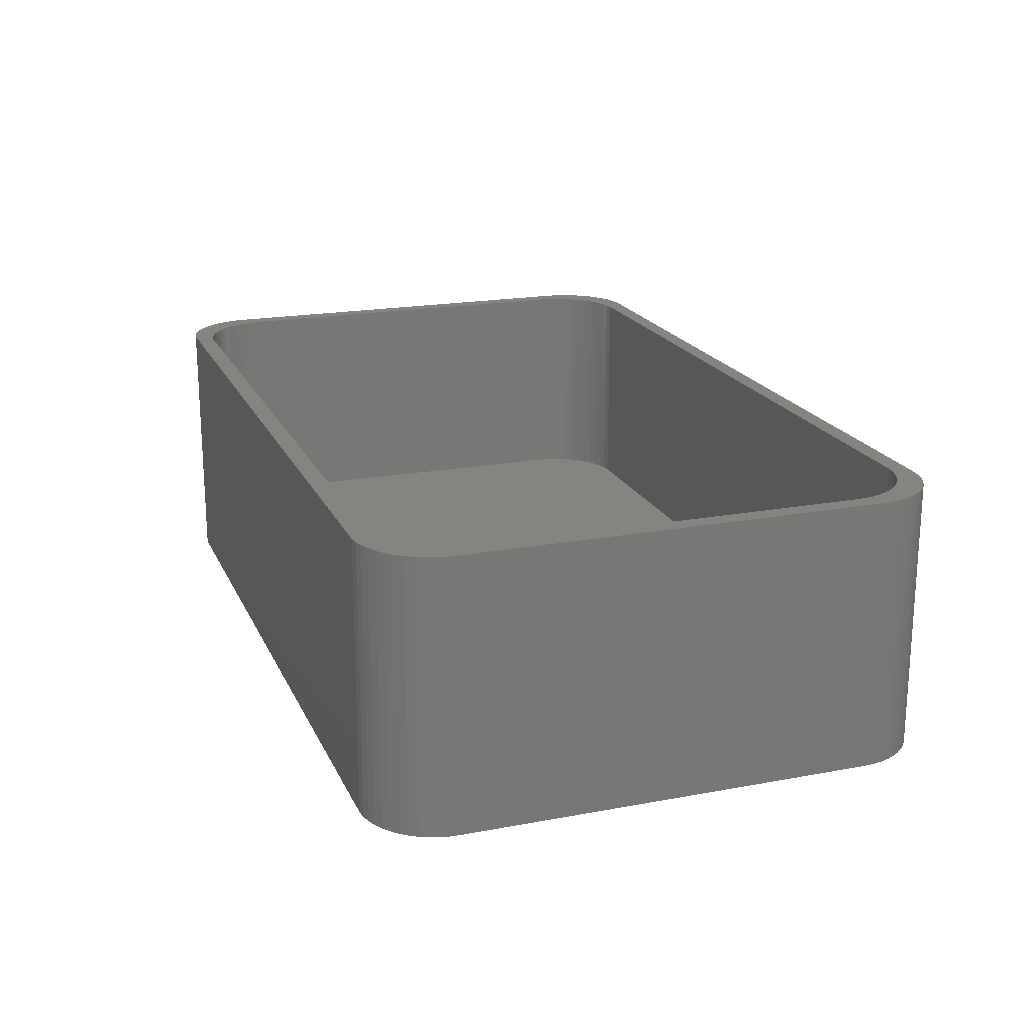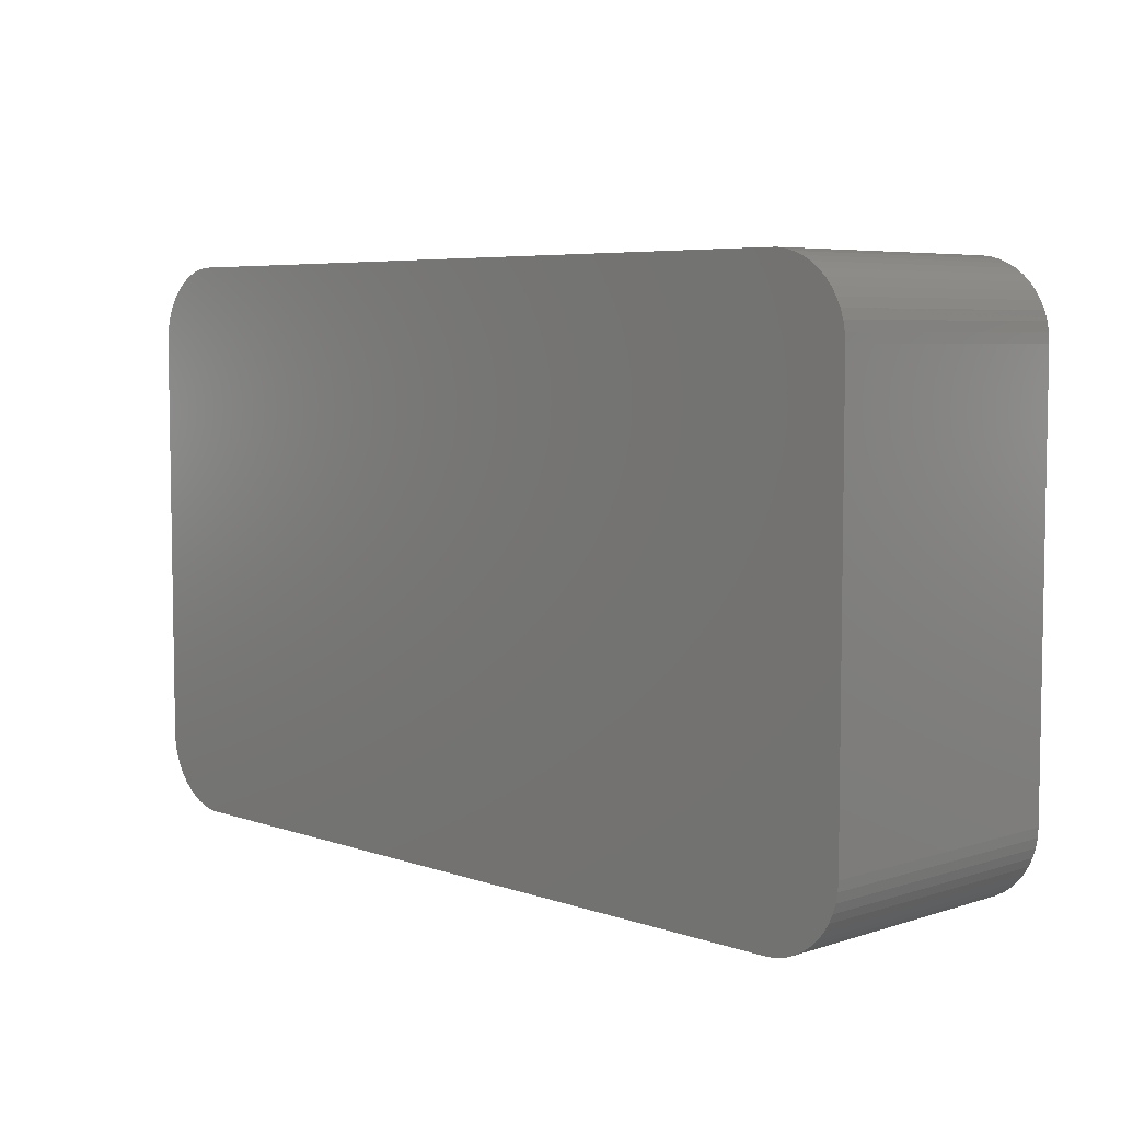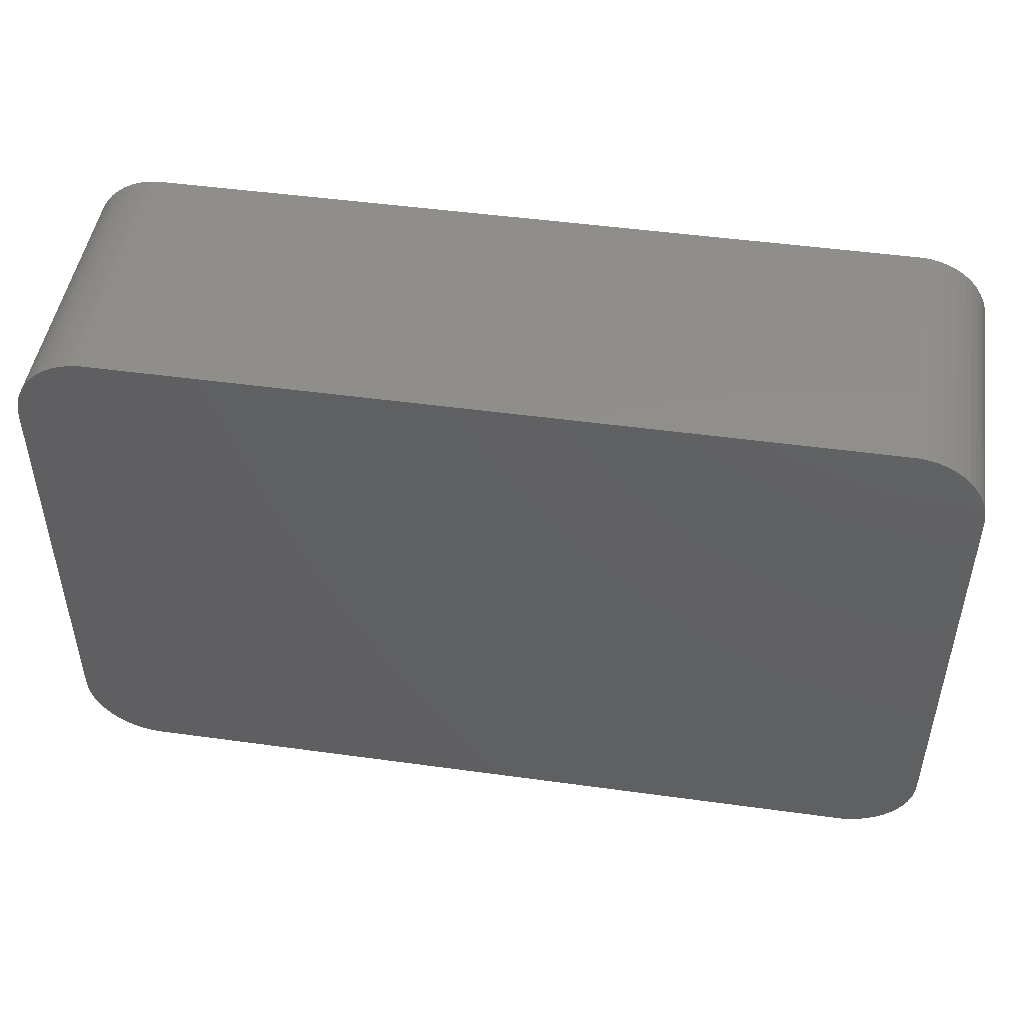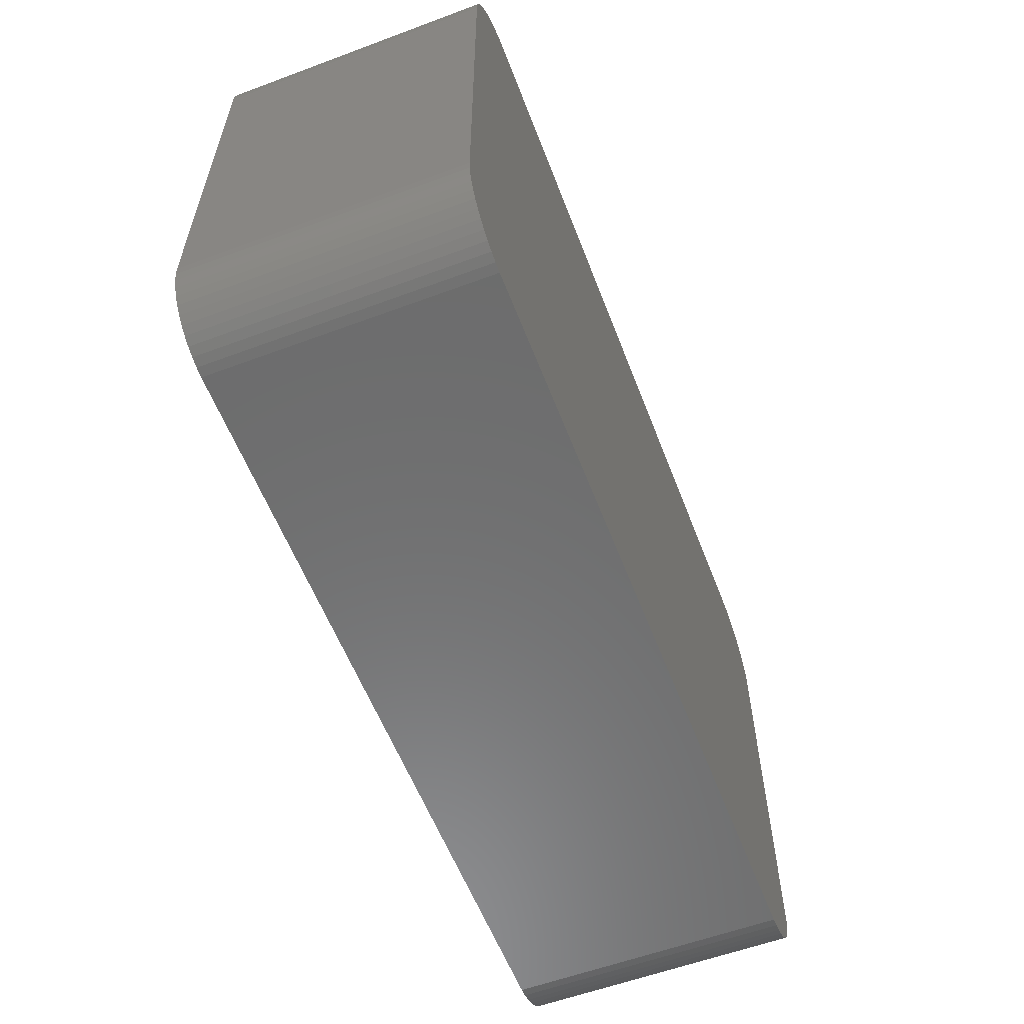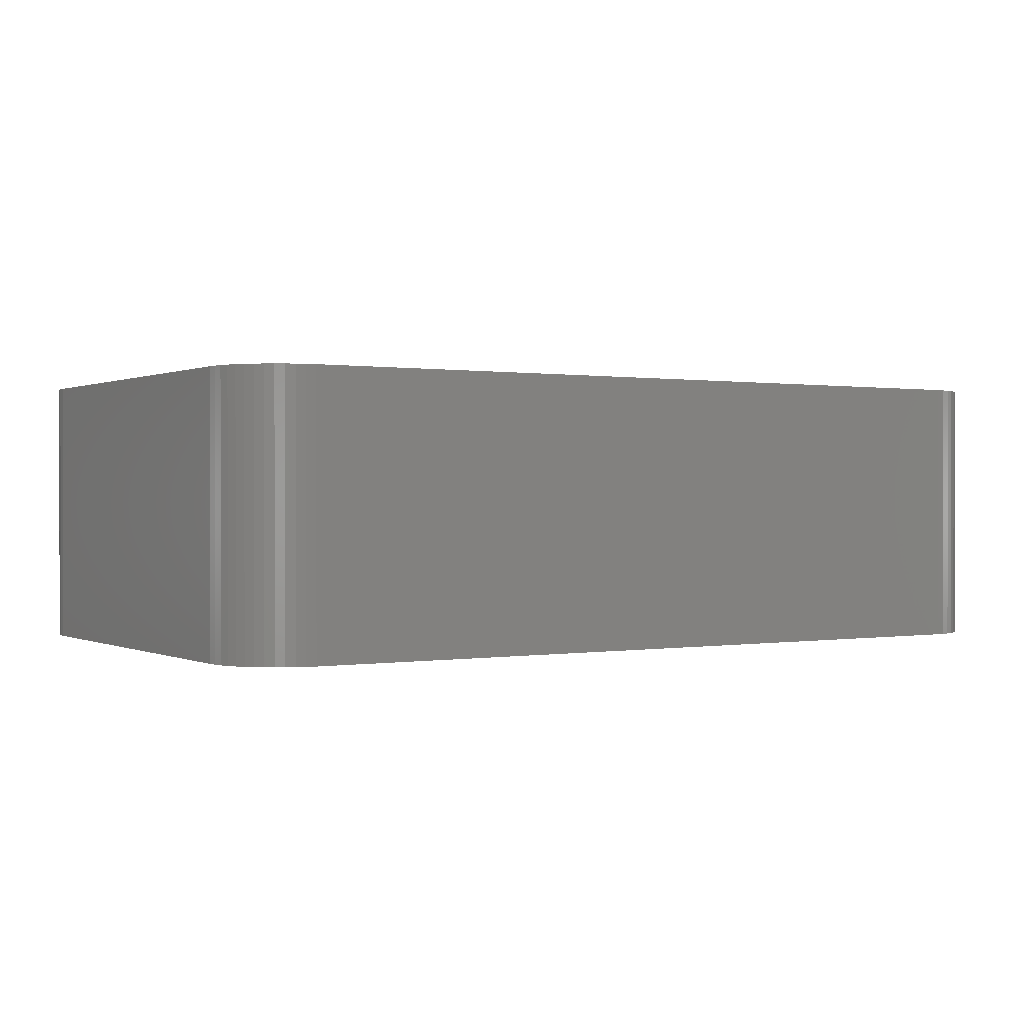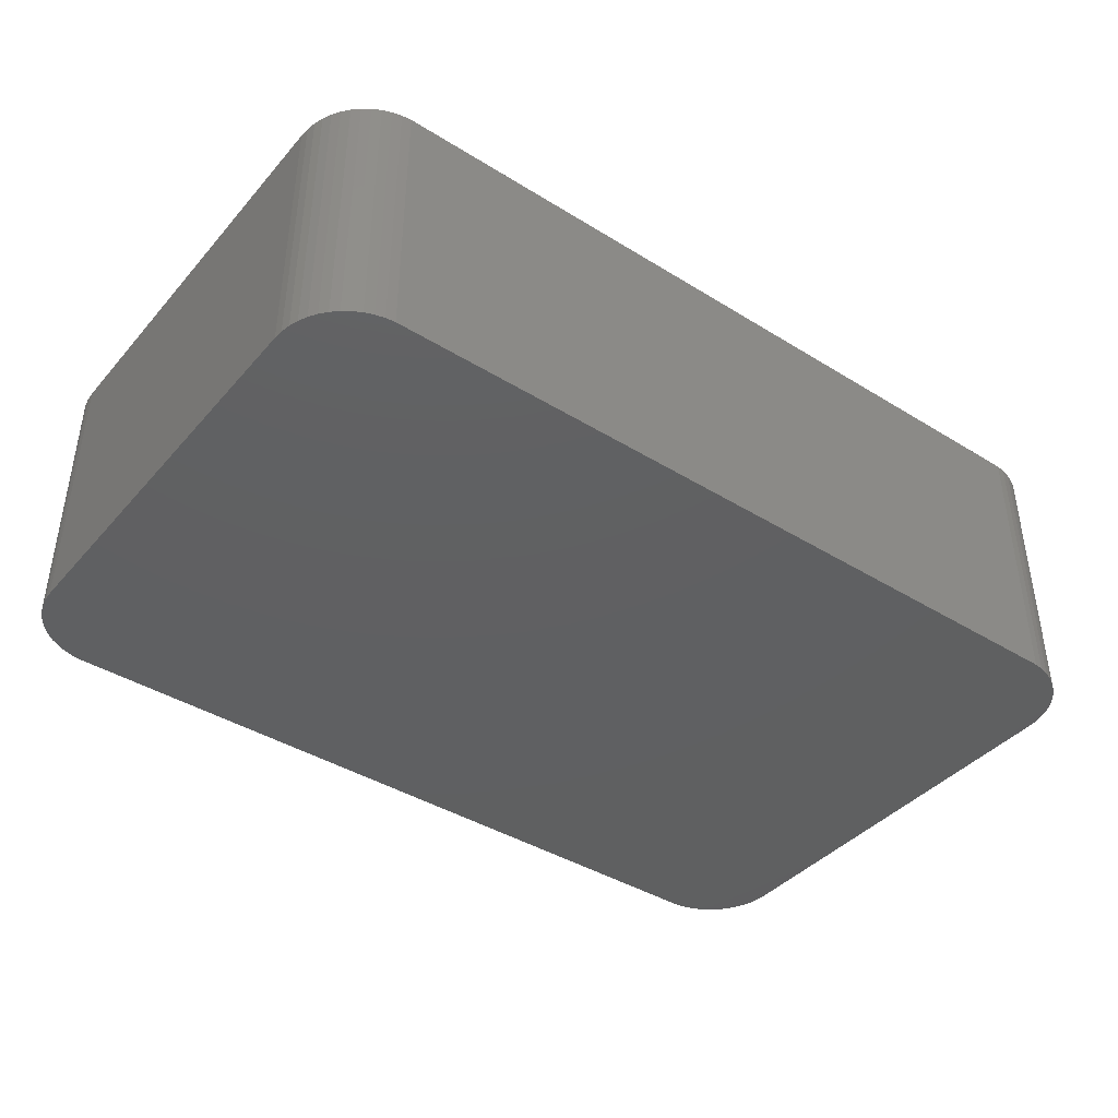
<metadata>
{"format":"stl","ext":"stl","renderer":"f3d","projection":"perspective","resolution":1024,"background":"white","views":[{"elev":19.5,"azim":70.8,"up":"+Z"},{"elev":5.8,"azim":-133.9,"up":"+Y"},{"elev":47.8,"azim":-171.2,"up":"+Y"},{"elev":-58.4,"azim":111.0,"up":"+Y"},{"elev":0.4,"azim":148.2,"up":"+Z"},{"elev":-40.9,"azim":-37.0,"up":"+Z"}]}
</metadata>
<code>
# stl→obj: 208 verts, 412 faces
v -30 -13.75 0
v -30 13.75 18
v -30 13.75 0
v -30 -13.75 18
v -29.96 -14.38 0
v -29.96 -14.38 18
v 29.05 16.69 18
v 28.64 17.17 0
v 28.64 17.17 18
v 29.05 16.69 0
v -29.96 14.38 18
v -29.96 14.38 0
v 28.64 13.79 18
v 30 13.75 18
v 29.96 14.38 18
v 28.8 12.55 18
v 30 -13.75 18
v 28.45 14.39 18
v 29.84 14.99 18
v 28.8 -12.55 18
v 28.18 14.96 18
v 29.65 15.59 18
v 28.76 -13.18 18
v 29.38 16.16 18
v 28.64 -13.79 18
v 27.85 15.49 18
v 29.96 -14.38 18
v 28.45 -14.39 18
v 28.76 13.18 18
v 27.44 15.97 18
v 28.19 17.6 18
v 26.99 16.4 18
v 27.68 17.97 18
v 26.48 16.77 18
v 27.13 18.27 18
v 25.93 17.07 18
v 26.55 18.51 18
v 25.94 18.66 18
v 25.35 17.31 18
v 25.31 18.74 18
v 24.74 17.46 18
v 24.11 17.54 18
v -24.11 17.54 18
v -25.31 18.74 18
v -24.74 17.46 18
v -25.35 17.31 18
v -25.94 18.66 18
v -25.93 17.07 18
v -26.55 18.51 18
v -27.13 18.27 18
v -26.48 16.77 18
v -27.68 17.97 18
v -26.99 16.4 18
v -28.19 17.6 18
v -27.44 15.97 18
v -28.64 17.17 18
v -29.05 16.69 18
v -27.85 15.49 18
v -29.38 16.16 18
v -28.18 14.96 18
v -29.65 15.59 18
v -29.84 14.99 18
v -28.45 14.39 18
v 29.84 -14.99 18
v 28.18 -14.96 18
v 29.65 -15.59 18
v 29.38 -16.16 18
v 27.85 -15.49 18
v 29.05 -16.69 18
v 27.44 -15.97 18
v 28.64 -17.17 18
v 28.19 -17.6 18
v 26.99 -16.4 18
v 27.68 -17.97 18
v 26.48 -16.77 18
v 27.13 -18.27 18
v 25.93 -17.07 18
v 26.55 -18.51 18
v 25.94 -18.66 18
v 25.35 -17.31 18
v 25.31 -18.74 18
v 24.74 -17.46 18
v 24.11 -17.54 18
v -24.11 -17.54 18
v -25.31 -18.74 18
v -24.74 -17.46 18
v -25.35 -17.31 18
v -25.94 -18.66 18
v -25.93 -17.07 18
v -27.13 -18.27 18
v -26.48 -16.77 18
v -26.55 -18.51 18
v -27.68 -17.97 18
v -26.99 -16.4 18
v -28.19 -17.6 18
v -27.44 -15.97 18
v -29.05 -16.69 18
v -27.85 -15.49 18
v -29.38 -16.16 18
v -28.18 -14.96 18
v -29.84 -14.99 18
v -28.45 -14.39 18
v -28.64 -13.79 18
v -28.64 -17.17 18
v -28.76 -13.18 18
v -28.8 -12.55 18
v -28.8 12.55 18
v -28.64 13.79 18
v -28.76 13.18 18
v -29.65 -15.59 18
v -25.31 -18.74 0
v 25.31 -18.74 0
v 30 -13.75 0
v 29.96 -14.38 0
v 30 13.75 0
v -25.94 18.66 0
v -26.55 18.51 0
v 25.31 18.74 0
v -25.31 18.74 0
v -29.05 16.69 0
v -28.64 17.17 0
v -27.13 -18.27 0
v -26.55 -18.51 0
v -28.64 -17.17 0
v -28.19 -17.6 0
v 29.65 15.59 0
v 29.84 14.99 0
v 25.94 18.66 0
v -29.84 14.99 0
v -29.65 15.59 0
v -27.68 17.97 0
v -28.19 17.6 0
v -29.38 16.16 0
v 29.84 -14.99 0
v 29.65 -15.59 0
v 29.96 14.38 0
v 29.38 -16.16 0
v 29.05 -16.69 0
v 28.64 -17.17 0
v 29.38 16.16 0
v 28.19 -17.6 0
v 27.68 -17.97 0
v 27.13 -18.27 0
v 28.19 17.6 0
v 26.55 -18.51 0
v 27.68 17.97 0
v 25.94 -18.66 0
v 27.13 18.27 0
v 26.55 18.51 0
v -25.94 -18.66 0
v -27.68 -17.97 0
v -27.13 18.27 0
v -29.05 -16.69 0
v -29.38 -16.16 0
v -29.65 -15.59 0
v -29.84 -14.99 0
v -28.8 12.55 3
v -28.8 -12.55 3
v -28.76 -13.18 3
v -28.76 13.18 3
v 25.93 17.07 3
v 26.48 16.77 3
v -26.48 16.77 3
v -25.93 17.07 3
v 24.11 -17.54 3
v -24.11 -17.54 3
v 28.76 -13.18 3
v 28.8 -12.55 3
v 28.8 12.55 3
v 24.11 17.54 3
v 24.74 17.46 3
v -24.74 17.46 3
v -24.11 17.54 3
v -27.85 -15.49 3
v -27.44 -15.97 3
v -28.45 -14.39 3
v -28.18 -14.96 3
v -25.93 -17.07 3
v -26.48 -16.77 3
v -26.99 -16.4 3
v 26.99 16.4 3
v 27.44 15.97 3
v -25.35 17.31 3
v -28.64 13.79 3
v 28.76 13.18 3
v 28.64 13.79 3
v 28.45 14.39 3
v 28.18 14.96 3
v 28.64 -13.79 3
v 27.85 15.49 3
v 28.45 -14.39 3
v 28.18 -14.96 3
v 27.85 -15.49 3
v 27.44 -15.97 3
v 26.99 -16.4 3
v 25.35 17.31 3
v 26.48 -16.77 3
v 25.93 -17.07 3
v 25.35 -17.31 3
v 24.74 -17.46 3
v -24.74 -17.46 3
v -25.35 -17.31 3
v -26.99 16.4 3
v -27.44 15.97 3
v -27.85 15.49 3
v -28.18 14.96 3
v -28.45 14.39 3
v -28.64 -13.79 3
f 1 2 3
f 2 1 4
f 5 4 1
f 4 5 6
f 7 8 9
f 8 7 10
f 3 11 12
f 11 3 2
f 13 14 15
f 14 16 17
f 18 15 19
f 20 17 16
f 21 19 22
f 23 17 20
f 21 22 24
f 25 17 23
f 26 24 7
f 17 25 27
f 28 27 25
f 14 29 16
f 30 7 9
f 14 13 29
f 15 18 13
f 30 9 31
f 19 21 18
f 24 26 21
f 32 31 33
f 7 30 26
f 34 33 35
f 31 32 30
f 36 35 37
f 33 34 32
f 36 37 38
f 35 36 34
f 38 39 36
f 40 39 38
f 40 41 39
f 40 42 41
f 40 43 42
f 44 43 40
f 44 45 43
f 44 46 45
f 47 46 44
f 46 47 48
f 49 48 47
f 50 48 49
f 48 50 51
f 52 51 50
f 51 52 53
f 54 53 52
f 53 54 55
f 56 55 54
f 57 55 56
f 55 57 58
f 59 58 57
f 58 59 60
f 61 60 59
f 62 60 61
f 11 63 62
f 60 62 63
f 27 28 64
f 65 64 28
f 64 65 66
f 66 65 67
f 68 67 65
f 67 68 69
f 70 69 68
f 69 70 71
f 71 70 72
f 73 72 70
f 72 73 74
f 75 74 73
f 74 75 76
f 77 76 75
f 76 77 78
f 78 77 79
f 80 79 77
f 80 81 79
f 82 81 80
f 83 81 82
f 84 81 83
f 84 85 81
f 86 85 84
f 87 85 86
f 88 87 89
f 87 88 85
f 90 89 91
f 89 92 88
f 93 91 94
f 89 90 92
f 95 94 96
f 91 93 90
f 97 96 98
f 99 98 100
f 94 95 93
f 101 100 102
f 6 102 103
f 96 104 95
f 4 103 105
f 4 105 106
f 96 97 104
f 107 2 106
f 63 11 108
f 4 106 2
f 2 108 11
f 103 4 6
f 108 2 109
f 98 99 97
f 109 2 107
f 100 110 99
f 100 101 110
f 102 6 101
f 111 81 85
f 81 111 112
f 27 113 17
f 113 27 114
f 17 115 14
f 115 17 113
f 116 49 47
f 49 116 117
f 118 44 40
f 44 118 119
f 120 56 121
f 56 120 57
f 122 92 90
f 92 122 123
f 124 95 104
f 95 124 125
f 19 126 22
f 126 19 127
f 128 40 38
f 40 128 118
f 129 61 130
f 61 129 62
f 131 54 52
f 54 131 132
f 130 59 133
f 59 130 61
f 112 113 114
f 113 112 115
f 112 114 134
f 118 115 112
f 112 134 135
f 115 118 136
f 112 135 137
f 136 118 127
f 112 137 138
f 127 118 126
f 112 138 139
f 126 118 140
f 112 139 141
f 140 118 10
f 112 141 142
f 10 118 8
f 112 142 143
f 8 118 144
f 112 143 145
f 144 118 146
f 112 145 147
f 146 118 148
f 148 118 149
f 149 118 128
f 111 118 112
f 111 119 118
f 1 111 150
f 111 1 119
f 1 150 123
f 3 119 1
f 1 123 122
f 119 3 116
f 1 122 151
f 116 3 117
f 1 151 125
f 117 3 152
f 1 125 124
f 152 3 131
f 1 124 153
f 131 3 132
f 1 153 154
f 132 3 121
f 1 154 155
f 121 3 120
f 1 155 156
f 120 3 133
f 1 156 5
f 133 3 130
f 130 3 129
f 129 3 12
f 155 101 156
f 101 155 110
f 124 97 153
f 97 124 104
f 154 110 155
f 110 154 99
f 123 88 92
f 88 123 150
f 125 93 95
f 93 125 151
f 112 79 81
f 79 112 147
f 64 114 27
f 114 64 134
f 71 138 69
f 138 71 139
f 15 127 19
f 127 15 136
f 14 136 15
f 136 14 115
f 24 10 7
f 10 24 140
f 22 140 24
f 140 22 126
f 146 35 33
f 35 146 148
f 8 31 9
f 31 8 144
f 148 37 35
f 37 148 149
f 119 47 44
f 47 119 116
f 12 62 129
f 62 12 11
f 152 52 50
f 52 152 131
f 117 50 49
f 50 117 152
f 132 56 54
f 56 132 121
f 156 6 5
f 6 156 101
f 153 99 154
f 99 153 97
f 150 85 88
f 85 150 111
f 151 90 93
f 90 151 122
f 141 71 72
f 71 141 139
f 67 135 66
f 135 67 137
f 69 137 67
f 137 69 138
f 66 134 64
f 134 66 135
f 145 76 78
f 76 145 143
f 144 33 31
f 33 144 146
f 149 38 37
f 38 149 128
f 133 57 120
f 57 133 59
f 142 72 74
f 72 142 141
f 143 74 76
f 74 143 142
f 147 78 79
f 78 147 145
f 106 157 107
f 157 106 158
f 105 158 106
f 158 105 159
f 107 160 109
f 160 107 157
f 161 34 36
f 34 161 162
f 163 48 51
f 48 163 164
f 165 84 83
f 84 165 166
f 167 20 168
f 20 167 23
f 168 16 169
f 16 168 20
f 170 41 42
f 41 170 171
f 172 43 45
f 43 172 173
f 173 42 43
f 42 173 170
f 96 174 98
f 174 96 175
f 100 176 102
f 176 100 177
f 178 91 89
f 91 178 179
f 180 96 94
f 96 180 175
f 181 30 32
f 30 181 182
f 164 46 48
f 46 164 183
f 109 184 108
f 184 109 160
f 170 169 185
f 169 170 168
f 170 185 186
f 165 168 170
f 170 186 187
f 168 165 167
f 170 187 188
f 167 165 189
f 170 188 190
f 189 165 191
f 170 190 182
f 191 165 192
f 170 182 181
f 192 165 193
f 170 181 162
f 193 165 194
f 170 162 161
f 194 165 195
f 170 161 196
f 195 165 197
f 170 196 171
f 197 165 198
f 198 165 199
f 199 165 200
f 173 165 170
f 173 166 165
f 157 173 172
f 173 157 166
f 157 172 183
f 158 166 157
f 157 183 164
f 166 158 201
f 157 164 163
f 201 158 202
f 157 163 203
f 202 158 178
f 157 203 204
f 178 158 179
f 157 204 205
f 179 158 180
f 157 205 206
f 180 158 175
f 157 206 207
f 175 158 174
f 157 207 184
f 174 158 177
f 157 184 160
f 177 158 176
f 176 158 208
f 208 158 159
f 102 208 103
f 208 102 176
f 98 177 100
f 177 98 174
f 166 86 84
f 86 166 201
f 202 89 87
f 89 202 178
f 201 87 86
f 87 201 202
f 179 94 91
f 94 179 180
f 200 83 82
f 83 200 165
f 185 13 186
f 13 185 29
f 169 29 185
f 29 169 16
f 186 18 187
f 18 186 13
f 187 21 188
f 21 187 18
f 162 32 34
f 32 162 181
f 196 36 39
f 36 196 161
f 183 45 46
f 45 183 172
f 63 206 60
f 206 63 207
f 60 205 58
f 205 60 206
f 103 159 105
f 159 103 208
f 194 73 70
f 73 194 195
f 197 77 75
f 77 197 198
f 192 28 191
f 28 192 65
f 191 25 189
f 25 191 28
f 199 82 80
f 82 199 200
f 190 30 182
f 30 190 26
f 171 39 41
f 39 171 196
f 204 53 55
f 53 204 203
f 108 207 63
f 207 108 184
f 58 204 55
f 204 58 205
f 193 65 192
f 65 193 68
f 195 75 73
f 75 195 197
f 189 23 167
f 23 189 25
f 198 80 77
f 80 198 199
f 188 26 190
f 26 188 21
f 203 51 53
f 51 203 163
f 194 68 193
f 68 194 70

</code>
